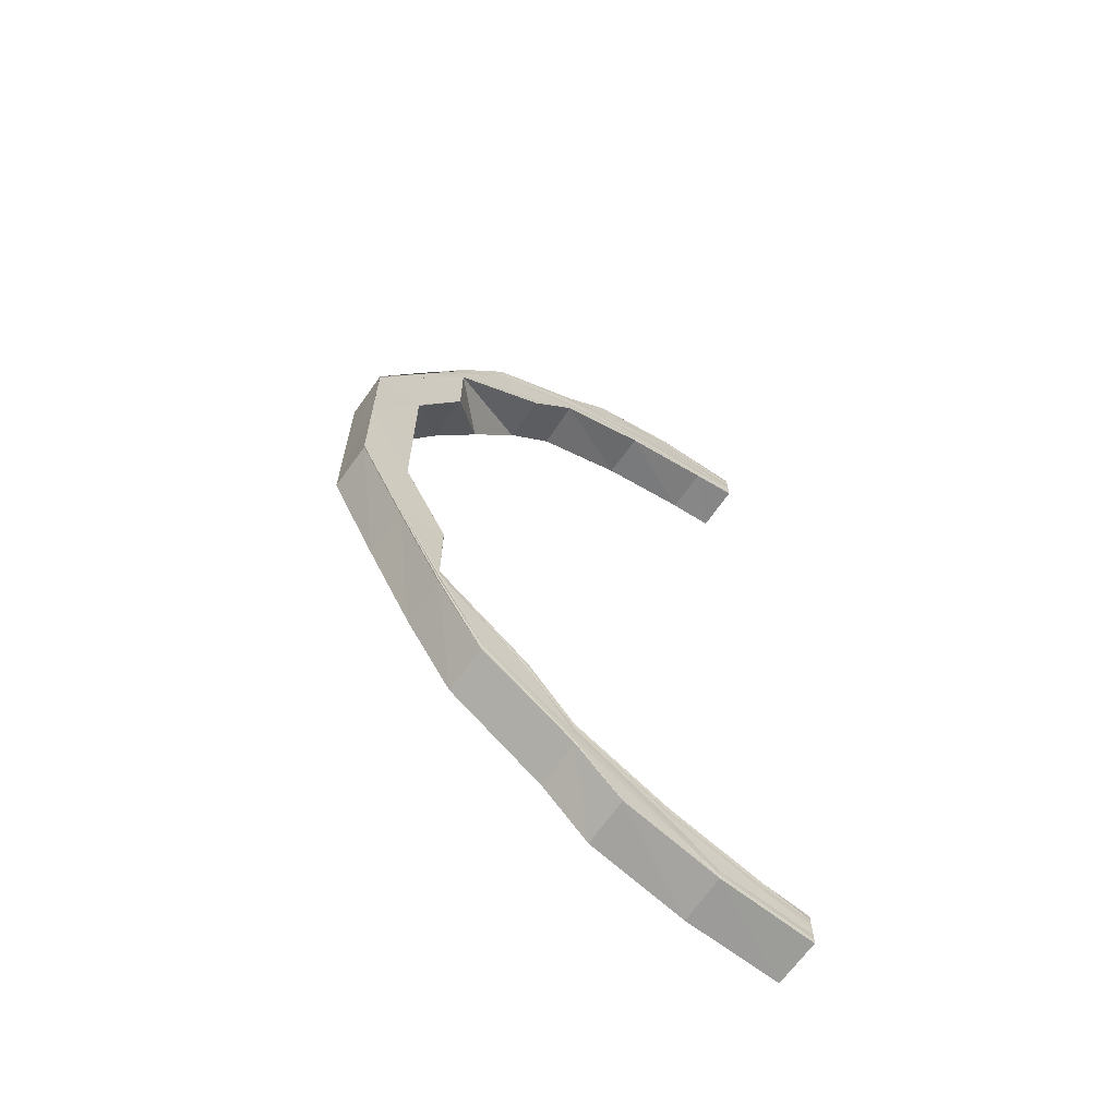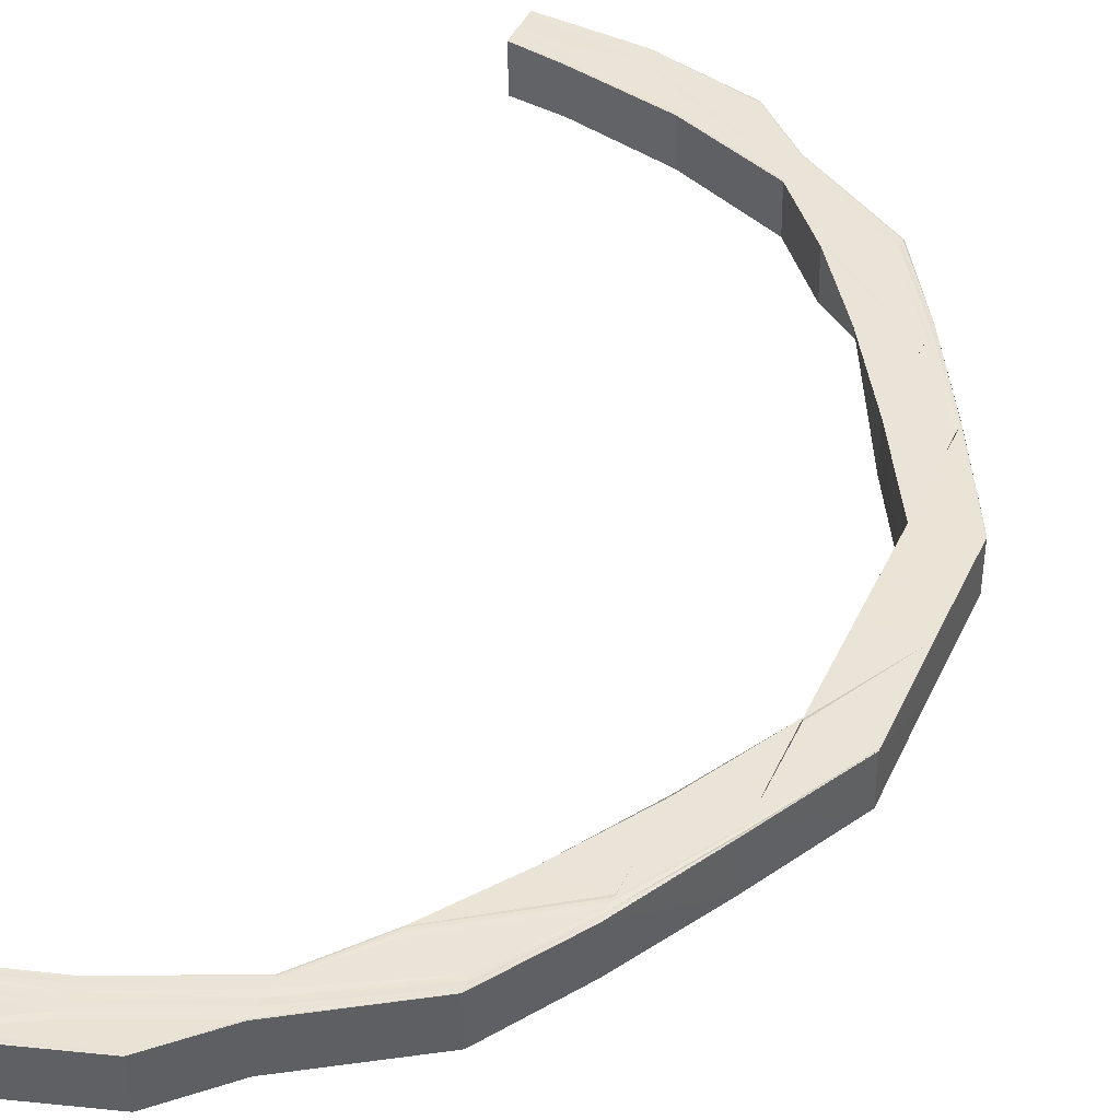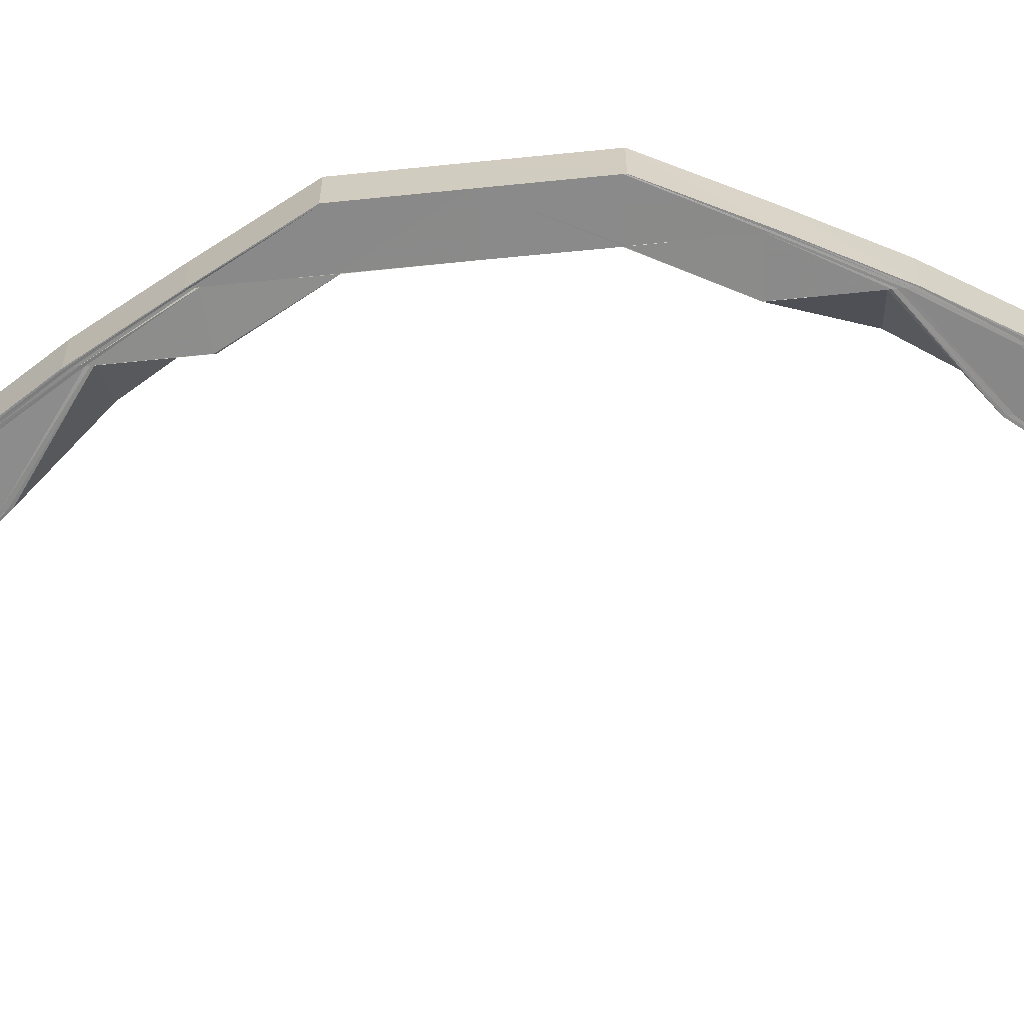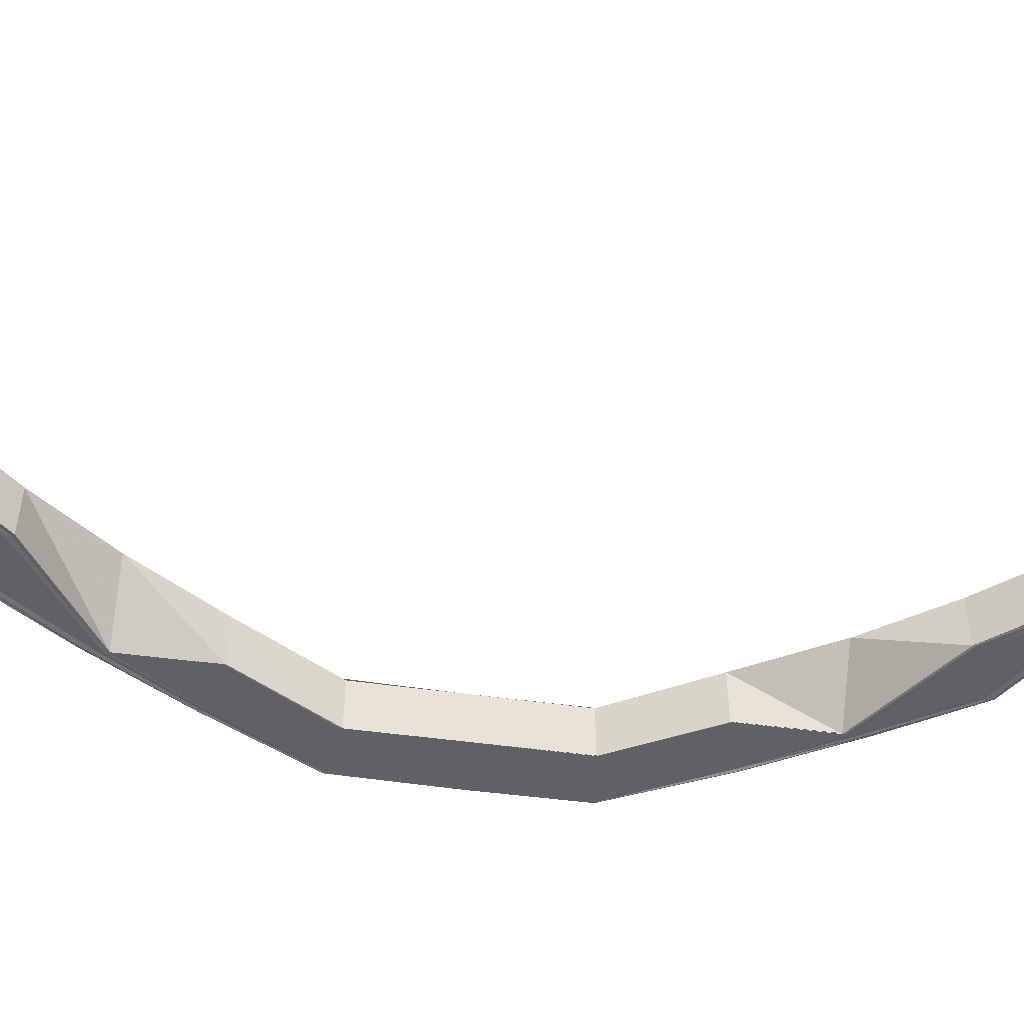
<metadata>
{"format":"obj","ext":"obj","renderer":"f3d","projection":"perspective","resolution":1024,"background":"white","views":[{"elev":-65.8,"azim":-35.5,"up":"+Z"},{"elev":43.0,"azim":-156.6,"up":"+Y"},{"elev":-63.9,"azim":-84.1,"up":"+Y"},{"elev":-49.6,"azim":81.2,"up":"+Y"}]}
</metadata>
<code>
o 14787
v 2228 1861 7.768
v 2228 1861 7.766
v 2228 1861 7.768
v 2228 1861 7.76
v 2228 1861 7.766
v 2228 1861 7.75
v 2228 1861 7.76
v 2228 1861 7.737
v 2228 1861 7.75
v 2228 1861 7.722
v 2228 1861 7.737
v 2228 1861 7.704
v 2228 1861 7.721
v 2228 1861 7.684
v 2228 1861 7.703
v 2228 1861 7.765
v 2228 1861 7.767
v 2228 1861 7.759
v 2228 1861 7.767
v 2228 1861 7.765
v 2228 1861 7.768
v 2228 1861 7.766
v 2228 1861 7.76
v 2228 1861 7.75
v 2228 1861 7.763
v 2228 1861 7.765
v 2228 1861 7.764
v 2228 1861 7.758
v 2228 1861 7.737
v 2228 1861 7.749
v 2228 1861 7.762
v 2228 1861 7.764
v 2228 1861 7.762
v 2228 1861 7.756
v 2228 1861 7.748
v 2228 1861 7.737
v 2228 1861 7.721
v 2228 1861 7.76
v 2228 1861 7.762
v 2228 1861 7.761
v 2228 1861 7.759
v 2228 1861 7.76
v 2228 1861 7.761
v 2228 1861 7.758
v 2228 1861 7.76
v 2228 1861 7.754
v 2228 1861 7.747
v 2228 1861 7.753
v 2228 1861 7.752
v 2228 1861 7.758
v 2228 1861 7.757
v 2228 1861 7.759
v 2228 1861 7.752
v 2228 1861 7.752
v 2228 1861 7.743
v 2228 1861 7.743
v 2228 1861 7.744
v 2228 1861 7.743
v 2228 1861 7.732
v 2228 1861 7.731
v 2228 1861 7.732
v 2228 1861 7.732
v 2228 1861 7.717
v 2228 1861 7.717
v 2228 1861 7.717
v 2228 1861 7.717
v 2228 1861 7.7
v 2228 1861 7.7
v 2228 1861 7.717
v 2228 1861 7.682
v 2228 1861 7.682
v 2228 1861 7.701
v 2228 1861 7.683
v 2228 1861 7.682
v 2228 1861 7.7
v 2228 1861 7.683
v 2228 1861 7.701
v 2228 1861 7.718
v 2228 1861 7.702
v 2228 1861 7.733
v 2228 1861 7.719
v 2228 1861 7.745
v 2228 1861 7.734
v 2228 1861 7.736
v 2228 1861 7.72
v 2228 1861 7.721
v 2228 1861 7.703
v 2228 1861 7.683
v 2228 1861 7.683
v 2228 1861 7.684
v 2228 1861 7.664
v 2228 1861 7.703
v 2228 1861 7.684
v 2228 1861 7.703
v 2228 1861 7.684
v 2228 1861 7.664
v 2228 1861 7.682
v 2228 1861 7.664
v 2228 1861 7.645
v 2228 1861 7.645
v 2228 1861 7.645
v 2228 1861 7.627
v 2228 1861 7.644
v 2228 1861 7.644
v 2228 1861 7.625
v 2228 1861 7.627
v 2228 1861 7.627
v 2228 1861 7.61
v 2228 1861 7.611
v 2228 1861 7.627
v 2228 1861 7.596
v 2228 1861 7.596
v 2228 1861 7.611
v 2228 1861 7.584
v 2228 1861 7.584
v 2228 1861 7.595
v 2228 1861 7.575
v 2228 1861 7.575
v 2228 1861 7.61
v 2228 1861 7.57
v 2228 1861 7.57
v 2228 1861 7.568
v 2228 1861 7.568
v 2228 1861 7.583
v 2228 1861 7.57
v 2228 1861 7.57
v 2228 1861 7.575
v 2228 1861 7.575
v 2228 1861 7.584
v 2228 1861 7.584
v 2228 1861 7.596
v 2228 1861 7.596
v 2228 1861 7.584
v 2228 1861 7.596
v 2228 1861 7.574
v 2228 1861 7.575
v 2228 1861 7.569
v 2228 1861 7.57
v 2228 1861 7.567
v 2228 1861 7.568
v 2228 1861 7.567
v 2228 1861 7.565
v 2228 1861 7.567
v 2228 1861 7.565
v 2228 1861 7.564
v 2228 1861 7.564
v 2228 1861 7.568
v 2228 1861 7.562
v 2228 1861 7.566
v 2228 1861 7.564
v 2228 1861 7.561
v 2228 1861 7.564
v 2228 1861 7.562
v 2228 1861 7.56
v 2228 1861 7.563
v 2228 1861 7.559
v 2228 1861 7.562
v 2228 1861 7.561
v 2228 1861 7.56
v 2228 1861 7.562
v 2228 1861 7.561
v 2228 1861 7.568
v 2228 1861 7.561
v 2228 1861 7.562
v 2228 1861 7.567
v 2228 1861 7.568
v 2228 1861 7.567
v 2228 1861 7.577
v 2228 1861 7.577
v 2228 1861 7.577
v 2228 1861 7.59
v 2228 1861 7.59
v 2228 1861 7.577
v 2228 1861 7.59
v 2228 1861 7.606
v 2228 1861 7.606
v 2228 1861 7.624
v 2228 1861 7.624
v 2228 1861 7.643
v 2228 1861 7.643
v 2228 1861 7.59
v 2228 1861 7.606
v 2228 1861 7.606
v 2228 1861 7.624
v 2228 1861 7.624
v 2228 1861 7.643
v 2228 1861 7.643
v 2228 1861 7.664
v 2228 1861 7.684
v 2228 1861 7.684
v 2228 1861 7.703
v 2228 1861 7.704
v 2228 1861 7.721
v 2228 1861 7.722
v 2228 1861 7.737
v 2228 1861 7.737
v 2228 1861 7.75
v 2228 1861 7.75
v 2228 1861 7.76
v 2228 1861 7.76
v 2228 1861 7.766
v 2228 1861 7.766
v 2228 1861 7.768
v 2228 1861 7.76
v 2228 1861 7.75
v 2228 1861 7.766
v 2228 1861 7.737
v 2228 1861 7.766
v 2228 1861 7.768
v 2228 1861 7.76
v 2228 1861 7.75
v 2228 1861 7.737
v 2228 1861 7.749
v 2228 1861 7.737
v 2228 1861 7.759
v 2228 1861 7.768
v 2228 1861 7.768
v 2228 1861 7.765
v 2228 1861 7.767
v 2228 1861 7.763
v 2228 1861 7.765
v 2228 1861 7.758
v 2228 1861 7.748
v 2228 1861 7.736
v 2228 1861 7.762
v 2228 1861 7.756
v 2228 1861 7.764
v 2228 1861 7.747
v 2228 1861 7.734
v 2228 1861 7.719
v 2228 1861 7.745
v 2228 1861 7.733
v 2228 1861 7.718
v 2228 1861 7.717
v 2228 1861 7.701
v 2228 1861 7.701
v 2228 1861 7.683
v 2228 1861 7.682
v 2228 1861 7.7
v 2228 1861 7.702
v 2228 1861 7.7
v 2228 1861 7.682
v 2228 1861 7.72
v 2228 1861 7.703
v 2228 1861 7.721
v 2228 1861 7.717
v 2228 1861 7.717
v 2228 1861 7.721
v 2228 1861 7.703
v 2228 1861 7.683
v 2228 1861 7.683
v 2228 1861 7.684
v 2228 1861 7.644
v 2228 1861 7.644
v 2228 1861 7.644
v 2228 1861 7.703
v 2228 1861 7.684
v 2228 1861 7.722
v 2228 1861 7.704
v 2228 1861 7.684
v 2228 1861 7.625
v 2228 1861 7.625
v 2228 1861 7.644
v 2228 1861 7.624
v 2228 1861 7.643
v 2228 1861 7.624
v 2228 1861 7.624
v 2228 1861 7.643
v 2228 1861 7.607
v 2228 1861 7.606
v 2228 1861 7.606
v 2228 1861 7.606
v 2228 1861 7.608
v 2228 1861 7.592
v 2228 1861 7.609
v 2228 1861 7.626
v 2228 1861 7.593
v 2228 1861 7.594
v 2228 1861 7.591
v 2228 1861 7.581
v 2228 1861 7.59
v 2228 1861 7.59
v 2228 1861 7.582
v 2228 1861 7.583
v 2228 1861 7.579
v 2228 1861 7.578
v 2228 1861 7.577
v 2228 1861 7.577
v 2228 1861 7.568
v 2228 1861 7.57
v 2228 1861 7.571
v 2228 1861 7.564
v 2228 1861 7.573
v 2228 1861 7.566
v 2228 1861 7.567
v 2228 1861 7.565
v 2228 1861 7.567
v 2228 1861 7.562
v 2228 1861 7.569
v 2228 1861 7.568
v 2228 1861 7.563
v 2228 1861 7.561
v 2228 1861 7.574
v 2228 1861 7.57
v 2228 1861 7.568
v 2228 1861 7.57
v 2228 1861 7.575
v 2228 1861 7.575
v 2228 1861 7.584
v 2228 1861 7.584
v 2228 1861 7.595
v 2228 1861 7.596
v 2228 1861 7.596
v 2228 1861 7.61
v 2228 1861 7.61
v 2228 1861 7.611
v 2228 1861 7.627
v 2228 1861 7.645
v 2228 1861 7.627
v 2228 1861 7.627
v 2228 1861 7.645
v 2228 1861 7.76
v 2228 1861 7.758
v 2228 1861 7.759
v 2228 1861 7.752
v 2228 1861 7.757
v 2228 1861 7.743
v 2228 1861 7.752
v 2228 1861 7.732
v 2228 1861 7.743
v 2228 1861 7.717
v 2228 1861 7.731
v 2228 1861 7.76
v 2228 1861 7.761
v 2228 1861 7.762
v 2228 1861 7.764
v 2228 1861 7.765
v 2228 1861 7.767
v 2228 1861 7.768
v 2228 1861 7.768
v 2228 1861 7.762
v 2228 1861 7.76
v 2228 1861 7.759
v 2228 1861 7.761
v 2228 1861 7.754
v 2228 1861 7.753
v 2228 1861 7.744
v 2228 1861 7.732
v 2228 1861 7.732
v 2228 1861 7.731
v 2228 1861 7.743
v 2228 1861 7.743
v 2228 1861 7.752
v 2228 1861 7.752
v 2228 1861 7.758
v 2228 1861 7.757
v 2228 1861 7.76
v 2228 1861 7.759
v 2228 1861 7.7
v 2228 1861 7.682
v 2228 1861 7.7
v 2228 1861 7.643
v 2228 1861 7.624
v 2228 1861 7.644
v 2228 1861 7.606
v 2228 1861 7.624
v 2228 1861 7.606
v 2228 1861 7.59
v 2228 1861 7.607
v 2228 1861 7.625
v 2228 1861 7.591
v 2228 1861 7.577
v 2228 1861 7.608
v 2228 1861 7.626
v 2228 1861 7.592
v 2228 1861 7.578
v 2228 1861 7.568
v 2228 1861 7.568
v 2228 1861 7.579
v 2228 1861 7.593
v 2228 1861 7.609
v 2228 1861 7.627
v 2228 1861 7.645
v 2228 1861 7.627
v 2228 1861 7.645
v 2228 1861 7.594
v 2228 1861 7.581
v 2228 1861 7.582
v 2228 1861 7.57
v 2228 1861 7.571
v 2228 1861 7.573
v 2228 1861 7.568
v 2228 1861 7.567
v 2228 1861 7.562
v 2228 1861 7.561
v 2228 1861 7.56
v 2228 1861 7.559
f 1 2 3
f 2 4 5
f 4 6 7
f 6 8 9
f 8 10 11
f 10 12 13
f 12 14 15
f 5 16 17
f 7 18 16
f 19 16 20
f 21 22 19
f 22 23 16
f 23 24 18
f 16 18 25
f 16 25 26
f 20 25 27
f 18 28 25
f 24 29 30
f 9 30 18
f 18 30 28
f 25 28 31
f 25 31 32
f 27 31 33
f 28 34 31
f 30 35 28
f 28 35 34
f 30 36 35
f 11 36 30
f 29 37 36
f 31 34 38
f 31 38 39
f 33 38 40
f 40 41 42
f 38 41 43
f 41 44 45
f 34 46 38
f 38 46 41
f 34 47 46
f 35 47 34
f 46 48 41
f 48 49 44
f 41 48 50
f 50 51 52
f 53 54 51
f 55 56 54
f 48 57 53
f 57 58 49
f 59 60 56
f 57 61 55
f 61 62 58
f 63 64 60
f 61 65 59
f 65 66 62
f 67 68 64
f 63 67 69
f 70 71 68
f 72 73 67
f 73 74 75
f 76 73 72
f 77 76 72
f 77 72 65
f 78 77 65
f 78 65 61
f 79 77 78
f 80 78 61
f 80 61 57
f 81 79 78
f 81 78 80
f 82 80 57
f 82 57 48
f 46 82 48
f 47 82 46
f 83 80 82
f 47 83 82
f 83 81 80
f 84 83 47
f 35 84 47
f 36 84 35
f 84 85 83
f 85 81 83
f 36 86 84
f 86 85 84
f 13 86 36
f 85 87 81
f 87 79 81
f 87 88 79
f 88 89 79
f 90 88 87
f 88 91 89
f 89 91 76
f 92 90 87
f 92 87 85
f 86 92 85
f 15 92 86
f 93 90 92
f 37 94 86
f 94 95 92
f 91 96 76
f 70 96 97
f 96 98 97
f 96 99 98
f 99 100 98
f 101 102 100
f 91 103 96
f 104 103 91
f 104 105 103
f 106 107 100
f 106 108 107
f 108 109 110
f 111 112 109
f 108 111 113
f 114 115 112
f 116 111 108
f 117 118 115
f 119 116 108
f 120 121 118
f 122 123 121
f 116 124 111
f 125 122 126
f 127 125 128
f 129 127 130
f 131 129 132
f 124 133 134
f 135 136 133
f 124 135 114
f 137 138 136
f 139 140 138
f 135 137 117
f 137 141 120
f 142 139 137
f 143 137 135
f 143 144 137
f 145 142 143
f 142 139 146
f 145 142 146
f 139 122 146
f 122 147 146
f 148 145 146
f 148 145 149
f 149 150 143
f 151 148 146
f 151 148 152
f 152 153 149
f 154 151 146
f 154 151 155
f 156 154 146
f 157 154 155
f 155 158 152
f 156 159 160
f 161 160 162
f 163 156 164
f 165 163 166
f 167 162 168
f 169 165 170
f 171 169 172
f 173 168 174
f 175 171 176
f 177 175 178
f 179 177 180
f 181 174 182
f 183 182 184
f 185 184 186
f 187 180 91
f 188 187 91
f 188 91 93
f 189 188 93
f 189 190 191
f 192 191 193
f 194 193 195
f 196 195 197
f 198 197 199
f 200 199 201
f 202 201 203
f 204 205 200
f 206 204 202
f 205 207 198
f 206 208 209
f 204 210 208
f 205 211 210
f 207 212 211
f 213 205 204
f 214 207 205
f 213 214 205
f 215 204 206
f 215 213 204
f 216 206 217
f 218 206 216
f 218 215 206
f 219 218 216
f 220 218 219
f 221 220 219
f 222 215 218
f 220 222 218
f 223 213 215
f 222 223 215
f 223 224 213
f 224 214 213
f 225 220 221
f 226 222 220
f 225 226 220
f 227 225 221
f 226 228 222
f 228 223 222
f 229 224 223
f 228 229 223
f 229 230 224
f 231 228 226
f 232 229 228
f 231 232 228
f 232 233 229
f 233 230 229
f 234 233 232
f 233 235 230
f 236 235 233
f 236 237 235
f 238 237 236
f 239 238 236
f 235 240 230
f 241 242 239
f 230 240 243
f 230 243 224
f 224 243 214
f 240 244 243
f 243 245 214
f 243 244 245
f 214 245 207
f 246 241 247
f 245 248 207
f 207 248 196
f 244 249 245
f 245 249 248
f 244 250 249
f 251 250 244
f 250 252 249
f 251 188 250
f 98 188 251
f 98 253 188
f 253 254 188
f 254 255 188
f 249 252 256
f 249 256 248
f 252 257 256
f 248 256 194
f 248 258 212
f 256 259 258
f 256 260 259
f 254 261 255
f 261 262 255
f 255 262 263
f 262 264 263
f 263 264 265
f 264 266 265
f 266 267 268
f 262 269 264
f 264 270 266
f 269 270 264
f 270 271 266
f 266 271 185
f 271 272 267
f 273 269 262
f 261 273 262
f 269 274 270
f 275 273 261
f 276 275 261
f 273 277 269
f 277 274 269
f 275 278 273
f 278 277 273
f 274 279 270
f 270 279 271
f 277 280 274
f 279 281 271
f 271 281 183
f 281 282 272
f 278 283 277
f 283 280 277
f 284 283 278
f 280 285 274
f 274 285 279
f 279 286 281
f 285 286 279
f 286 287 281
f 281 287 181
f 287 288 282
f 286 289 287
f 285 290 286
f 290 289 286
f 291 290 285
f 280 291 285
f 290 292 289
f 293 291 280
f 283 293 280
f 291 294 290
f 294 292 290
f 293 295 291
f 295 294 291
f 295 296 294
f 296 146 294
f 294 146 292
f 297 296 295
f 146 298 292
f 299 297 295
f 299 295 293
f 300 297 299
f 292 298 301
f 292 301 289
f 298 302 301
f 303 299 293
f 303 293 283
f 304 300 299
f 304 299 303
f 305 300 304
f 284 303 283
f 306 147 304
f 307 304 303
f 307 303 284
f 126 304 307
f 308 306 307
f 309 307 284
f 128 307 309
f 310 308 309
f 309 284 311
f 311 284 278
f 311 278 275
f 312 309 311
f 130 309 312
f 313 310 312
f 314 311 275
f 312 311 314
f 314 275 276
f 315 312 314
f 132 312 315
f 316 313 315
f 317 314 276
f 317 276 253
f 318 317 253
f 319 317 318
f 113 315 319
f 320 316 319
f 321 319 318
f 107 319 321
f 322 323 324
f 323 325 326
f 325 327 328
f 327 329 330
f 329 331 332
f 333 324 227
f 334 322 227
f 335 334 227
f 336 335 227
f 337 336 227
f 338 337 227
f 339 338 227
f 340 339 227
f 341 342 227
f 342 225 227
f 343 342 341
f 344 343 341
f 342 345 225
f 345 226 225
f 345 231 226
f 346 345 342
f 343 346 342
f 347 231 345
f 346 347 345
f 347 348 231
f 348 232 231
f 348 234 232
f 247 234 348
f 349 247 348
f 349 348 347
f 69 247 349
f 350 246 349
f 351 349 347
f 351 347 346
f 332 349 351
f 352 350 351
f 353 351 346
f 330 351 353
f 354 352 353
f 353 346 343
f 355 353 343
f 328 353 355
f 355 343 344
f 356 354 355
f 357 355 344
f 358 356 357
f 326 355 357
f 359 360 361
f 362 363 364
f 363 365 366
f 178 366 364
f 364 366 104
f 366 105 104
f 366 367 105
f 176 367 366
f 365 368 367
f 367 369 105
f 105 369 370
f 367 371 369
f 172 371 367
f 368 372 371
f 369 373 370
f 370 373 374
f 371 375 369
f 369 375 373
f 371 376 375
f 170 376 371
f 372 377 376
f 377 157 378
f 166 378 376
f 376 379 375
f 376 378 379
f 375 379 380
f 375 380 373
f 373 380 381
f 373 381 374
f 374 381 382
f 374 382 383
f 383 382 99
f 382 384 385
f 380 386 381
f 381 386 119
f 386 116 119
f 380 387 386
f 379 387 380
f 386 388 116
f 387 388 386
f 388 124 116
f 379 389 387
f 378 389 379
f 378 155 389
f 164 155 378
f 155 152 389
f 389 390 387
f 389 152 390
f 387 390 388
f 152 149 390
f 388 391 124
f 390 391 388
f 390 149 391
f 391 135 124
f 149 143 391
f 391 143 135
f 289 392 287
f 287 392 173
f 289 301 392
f 392 393 288
f 301 394 392
f 392 394 167
f 394 395 393
f 301 302 394
f 302 396 394
f 396 397 395
f 394 396 161

</code>
